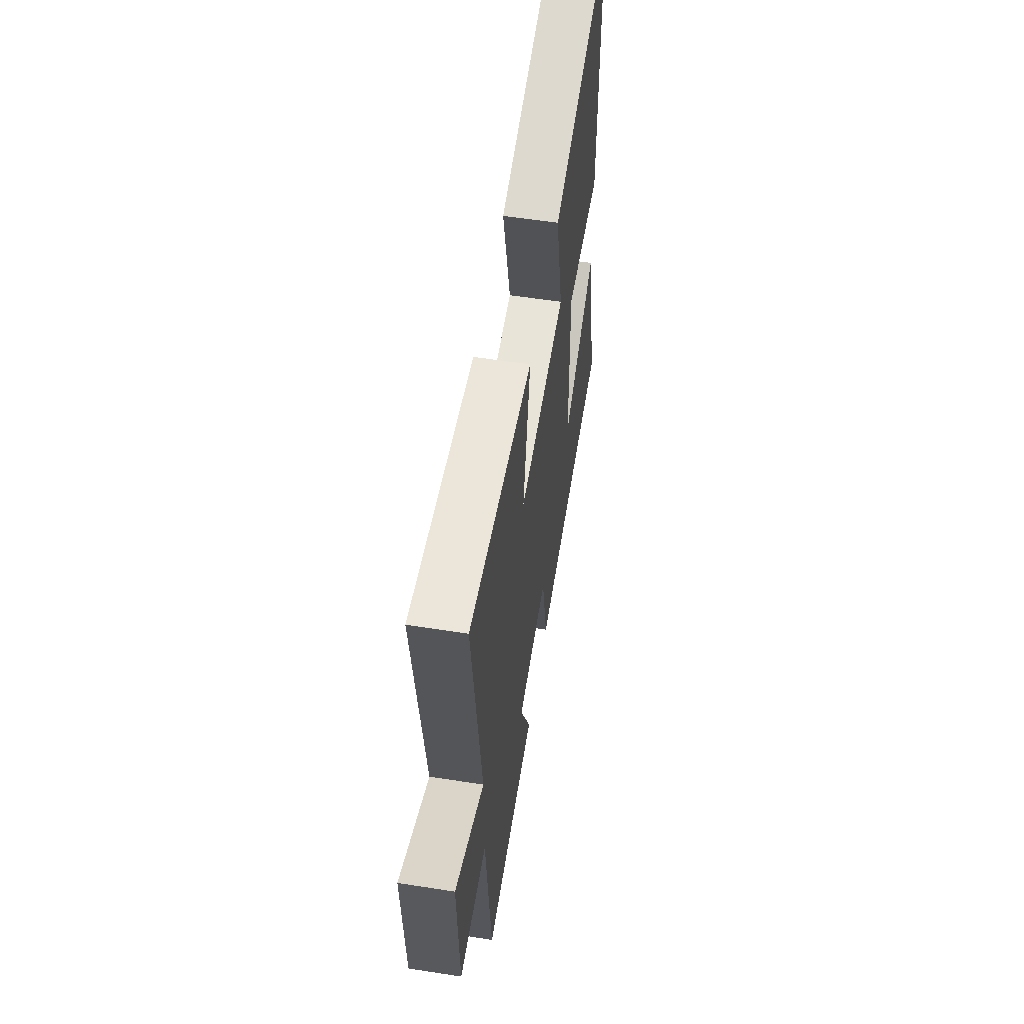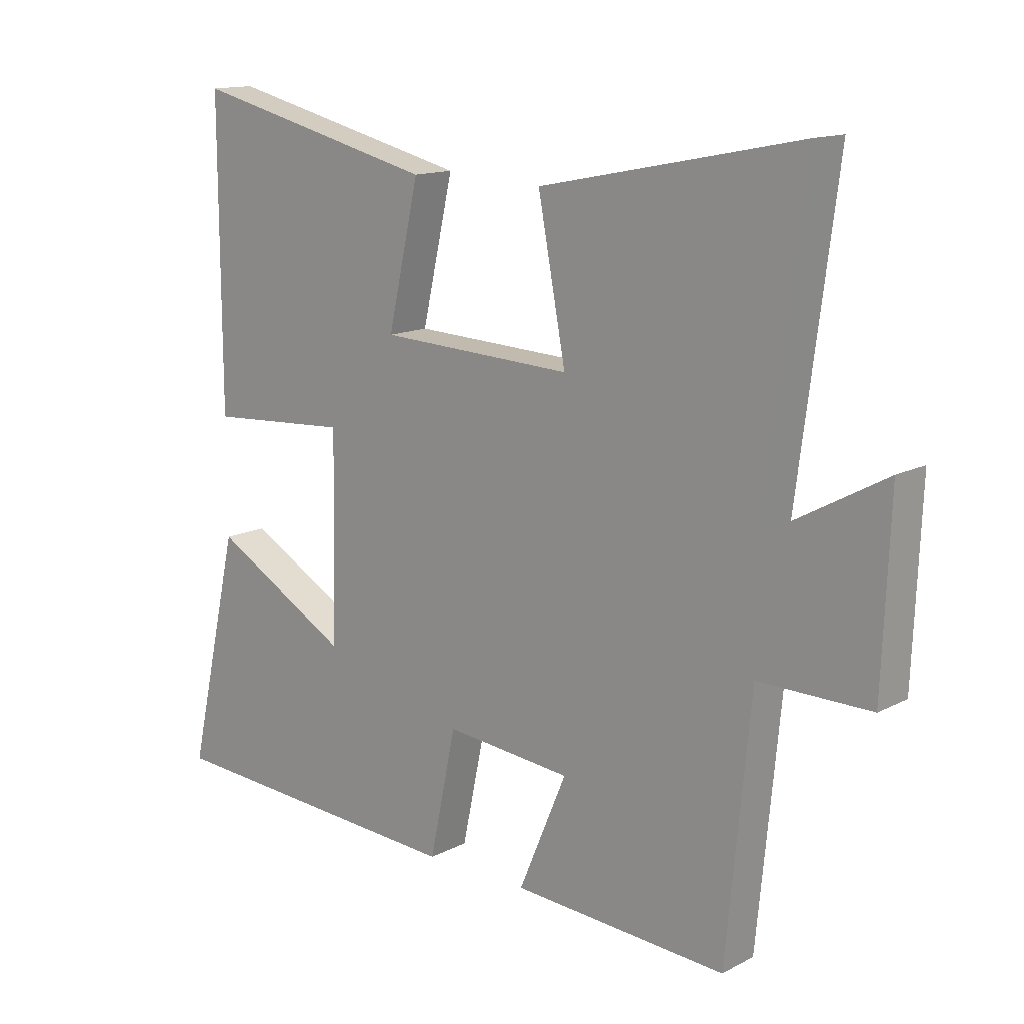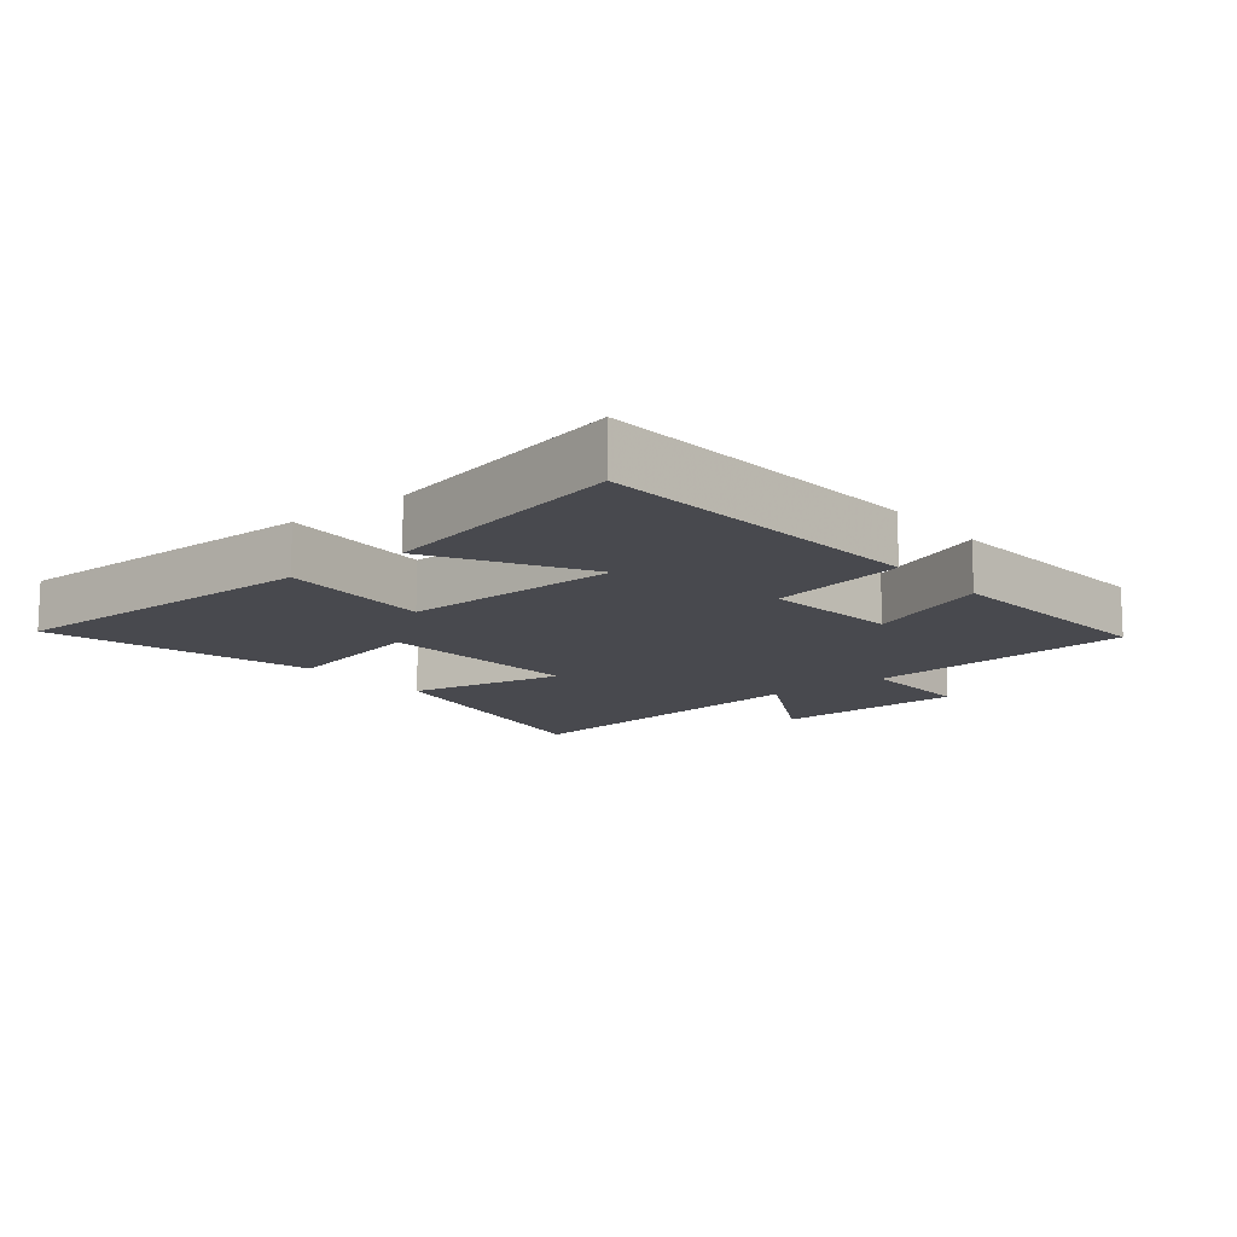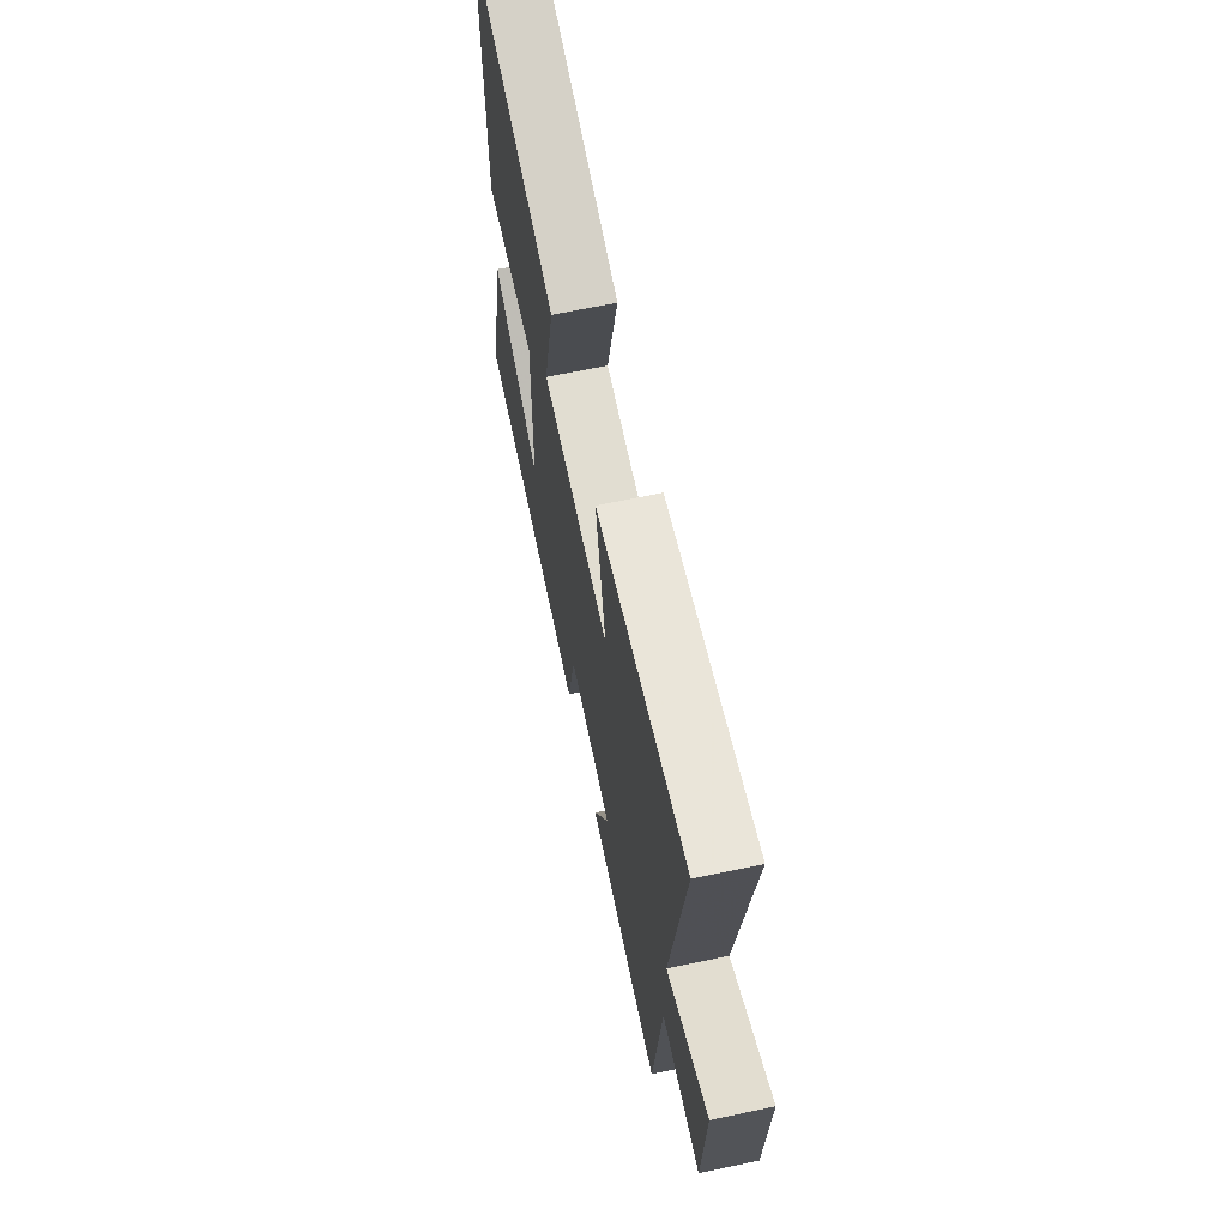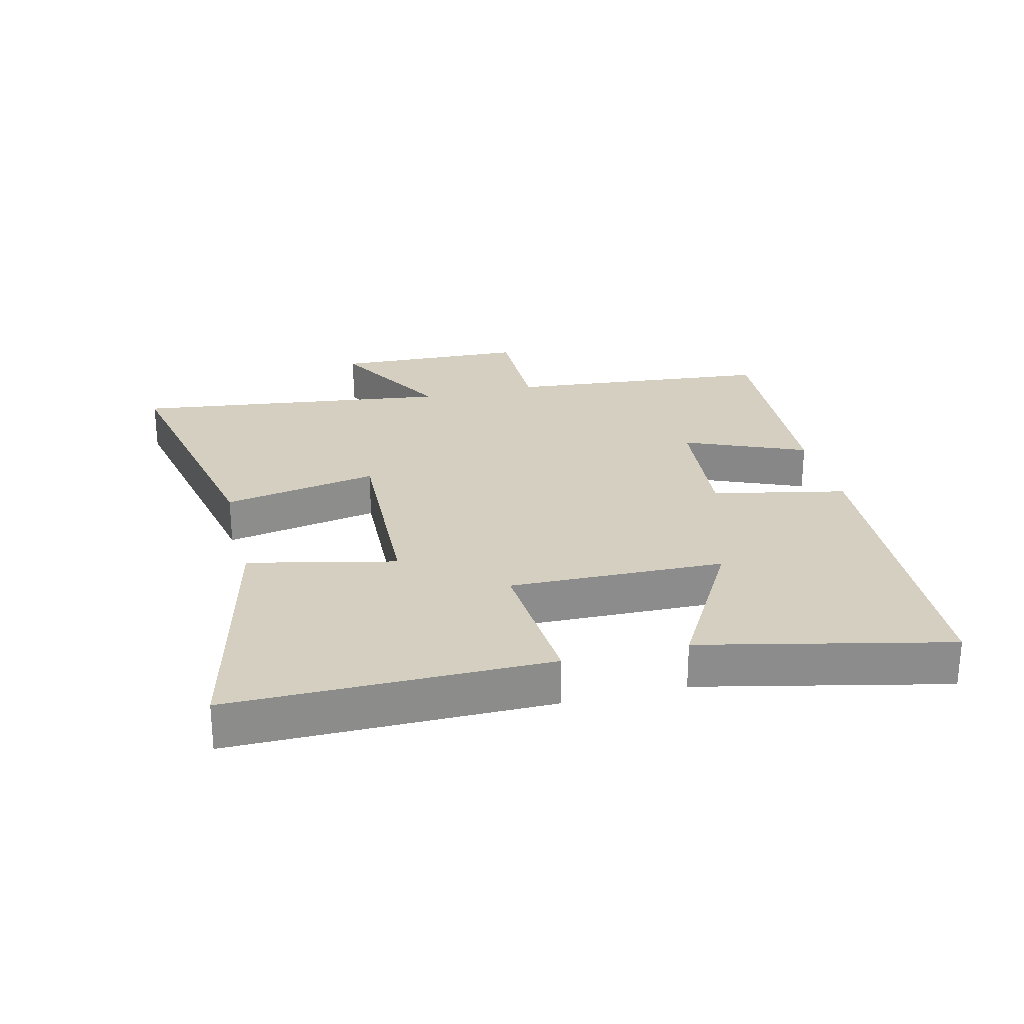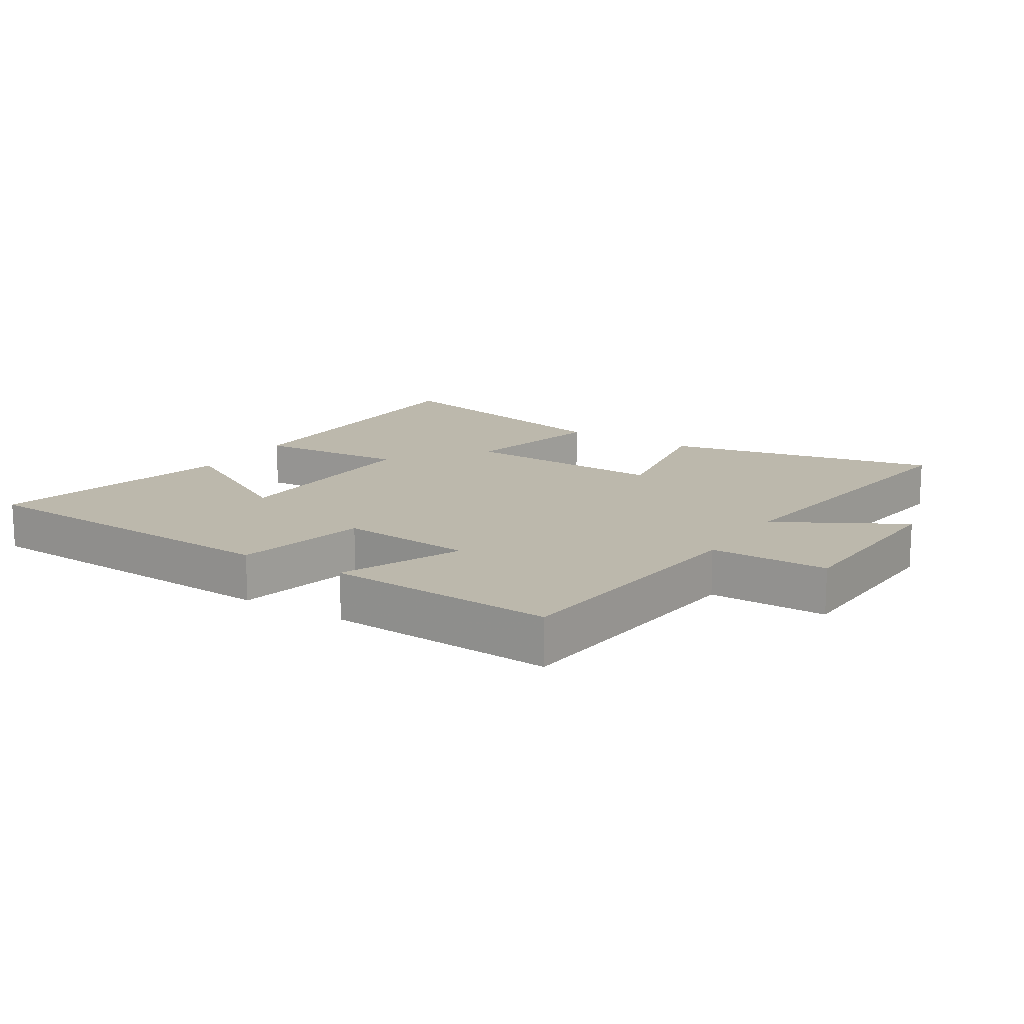
<metadata>
{"format":"obj","ext":"obj","renderer":"f3d","projection":"perspective","resolution":1024,"background":"white","views":[{"elev":57.4,"azim":-80.8,"up":"+Z"},{"elev":14.0,"azim":-138.5,"up":"+Z"},{"elev":-12.6,"azim":129.2,"up":"+Y"},{"elev":66.4,"azim":-101.9,"up":"+Z"},{"elev":25.9,"azim":76.1,"up":"+Y"},{"elev":14.6,"azim":-147.7,"up":"+Y"}]}
</metadata>
<code>
v 0.587 0.07 -0.47
v 0.071 0.07 -0.5
v 0.027 0.07 -0.291
v -0.183 0.07 -0.311
v -0.103 0.07 -0.5
v -0.46 0.07 -0.522
v -0.5 0.07 -0.104
v -0.685 0.07 -0.105
v -0.697 0.07 0.197
v -0.5 0.07 0.088
v -0.564 0.07 0.588
v -0.133 0.07 0.5
v -0.179 0.07 0.257
v 0.143 0.07 0.271
v 0.091 0.07 0.5
v 0.501 0.07 0.599
v 0.5 0.07 0.104
v 0.263 0.07 0.12
v 0.271 0.07 -0.216
v 0.5 0.07 -0.086
v 0.587 0 -0.47
v 0.071 0 -0.5
v 0.027 0 -0.291
v -0.183 0 -0.311
v -0.103 0 -0.5
v -0.46 0 -0.522
v -0.5 0 -0.104
v -0.685 0 -0.105
v -0.697 0 0.197
v -0.5 0 0.088
v -0.564 0 0.588
v -0.133 0 0.5
v -0.179 0 0.257
v 0.143 0 0.271
v 0.091 0 0.5
v 0.501 0 0.599
v 0.5 0 0.104
v 0.263 0 0.12
v 0.271 0 -0.216
v 0.5 0 -0.086
f 19 20 1 2
f 18 19 2 3
f 15 16 17 18
f 14 15 18
f 13 14 18 3
f 10 11 12 13
f 10 13 3 4
f 7 8 9 10
f 6 7 10
f 4 5 6 10
f 22 21 40 39
f 23 22 39 38
f 38 37 36 35
f 38 35 34
f 23 38 34 33
f 33 32 31 30
f 24 23 33 30
f 30 29 28 27
f 30 27 26
f 30 26 25 24
f 1 21 22 2
f 2 22 23 3
f 3 23 24 4
f 4 24 25 5
f 5 25 26 6
f 6 26 27 7
f 7 27 28 8
f 8 28 29 9
f 9 29 30 10
f 10 30 31 11
f 11 31 32 12
f 12 32 33 13
f 13 33 34 14
f 14 34 35 15
f 15 35 36 16
f 16 36 37 17
f 17 37 38 18
f 18 38 39 19
f 19 39 40 20
f 20 40 21 1

</code>
